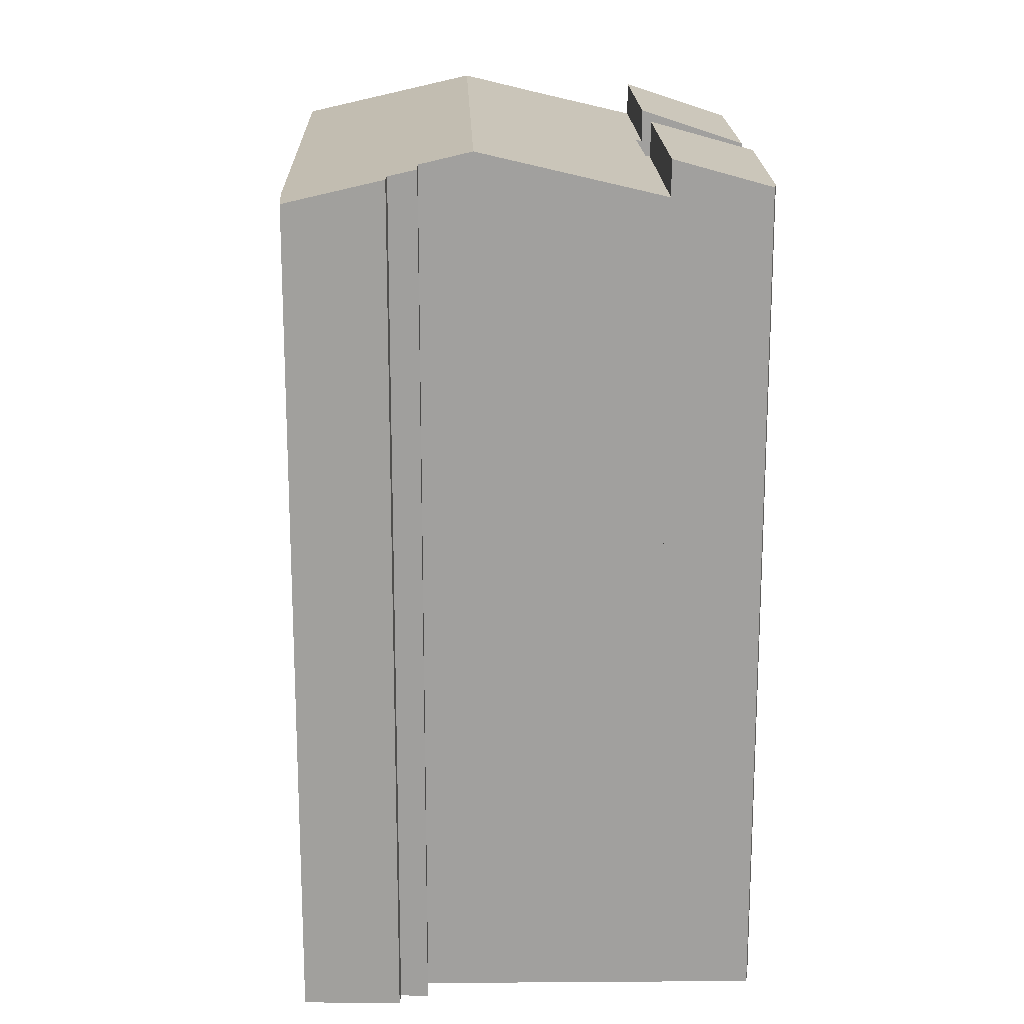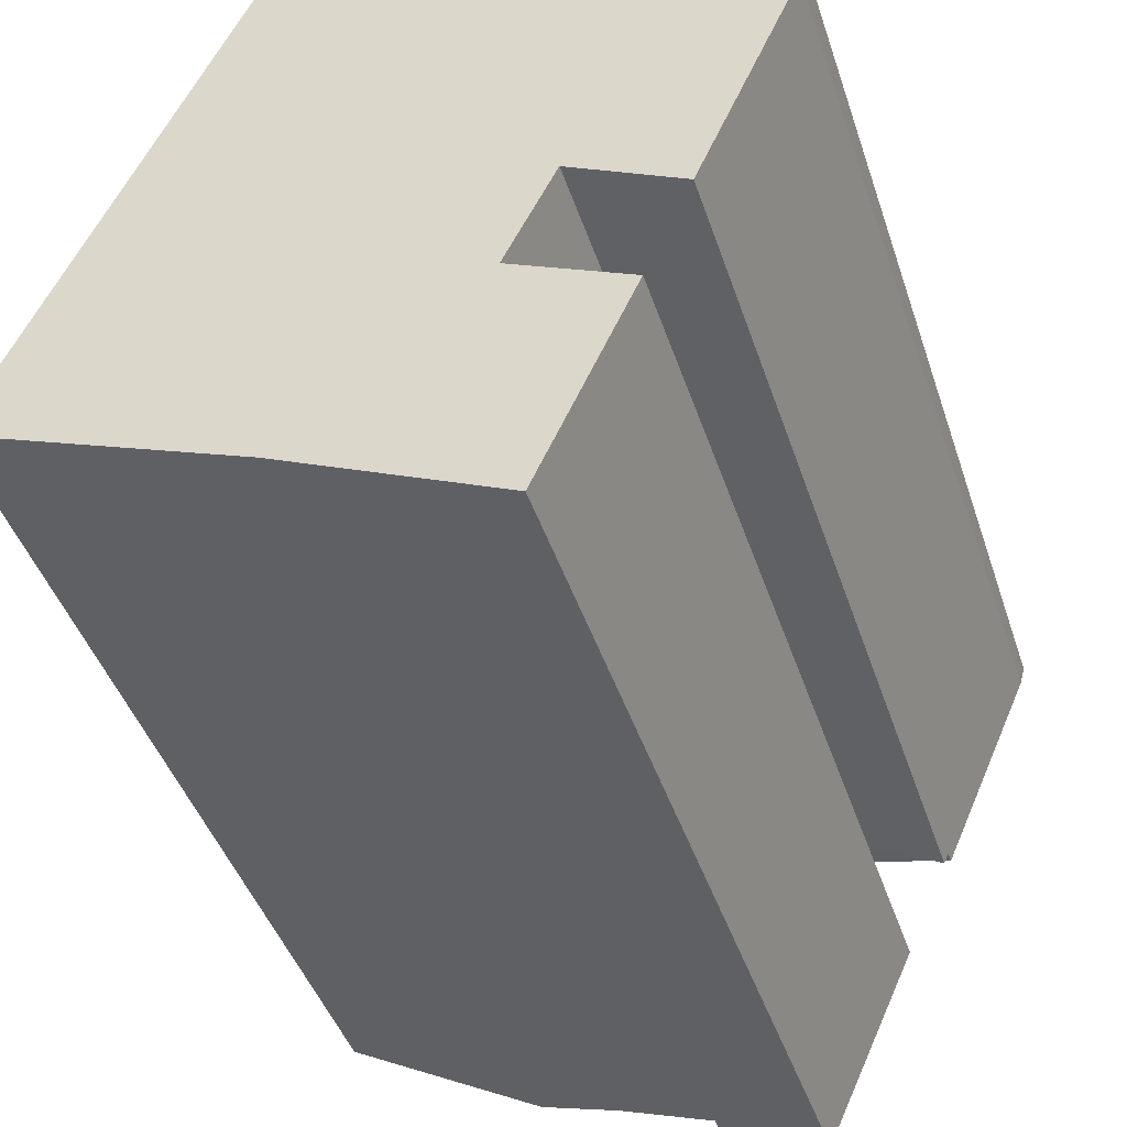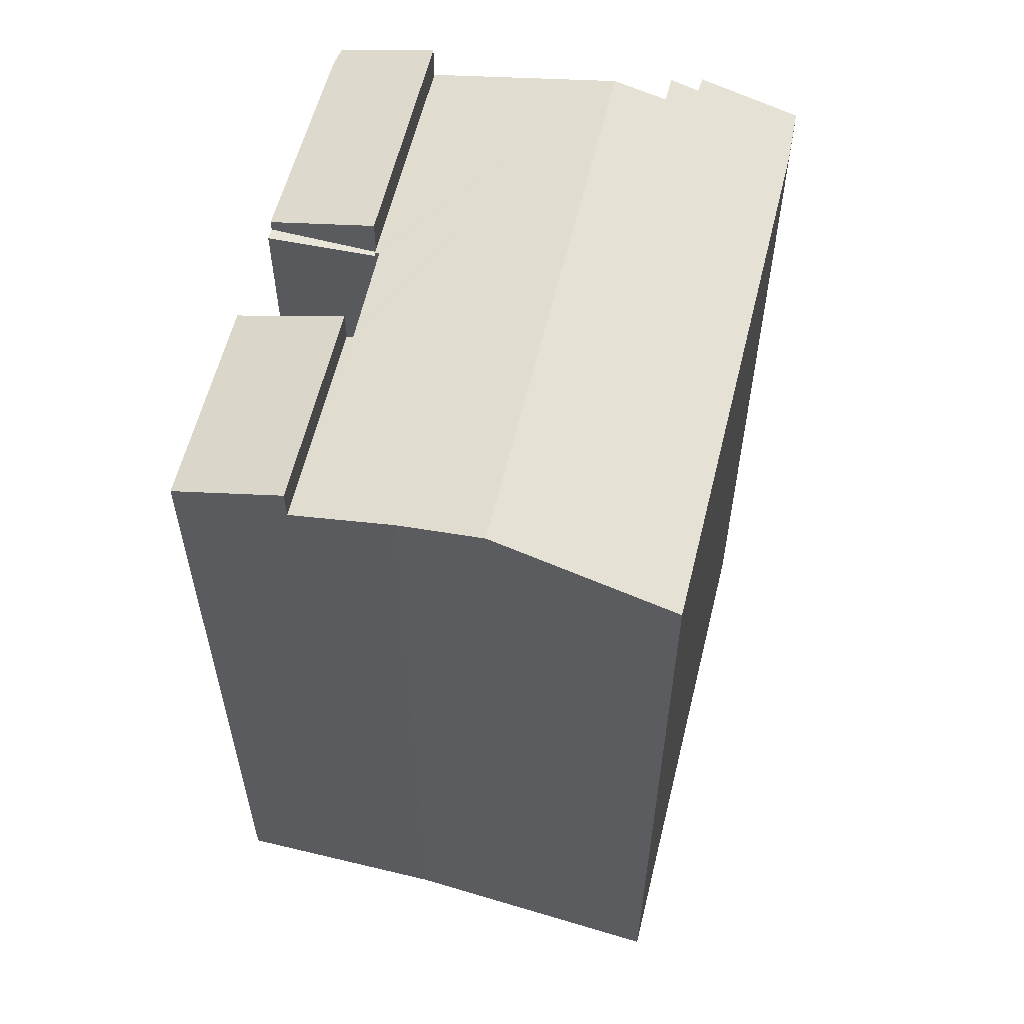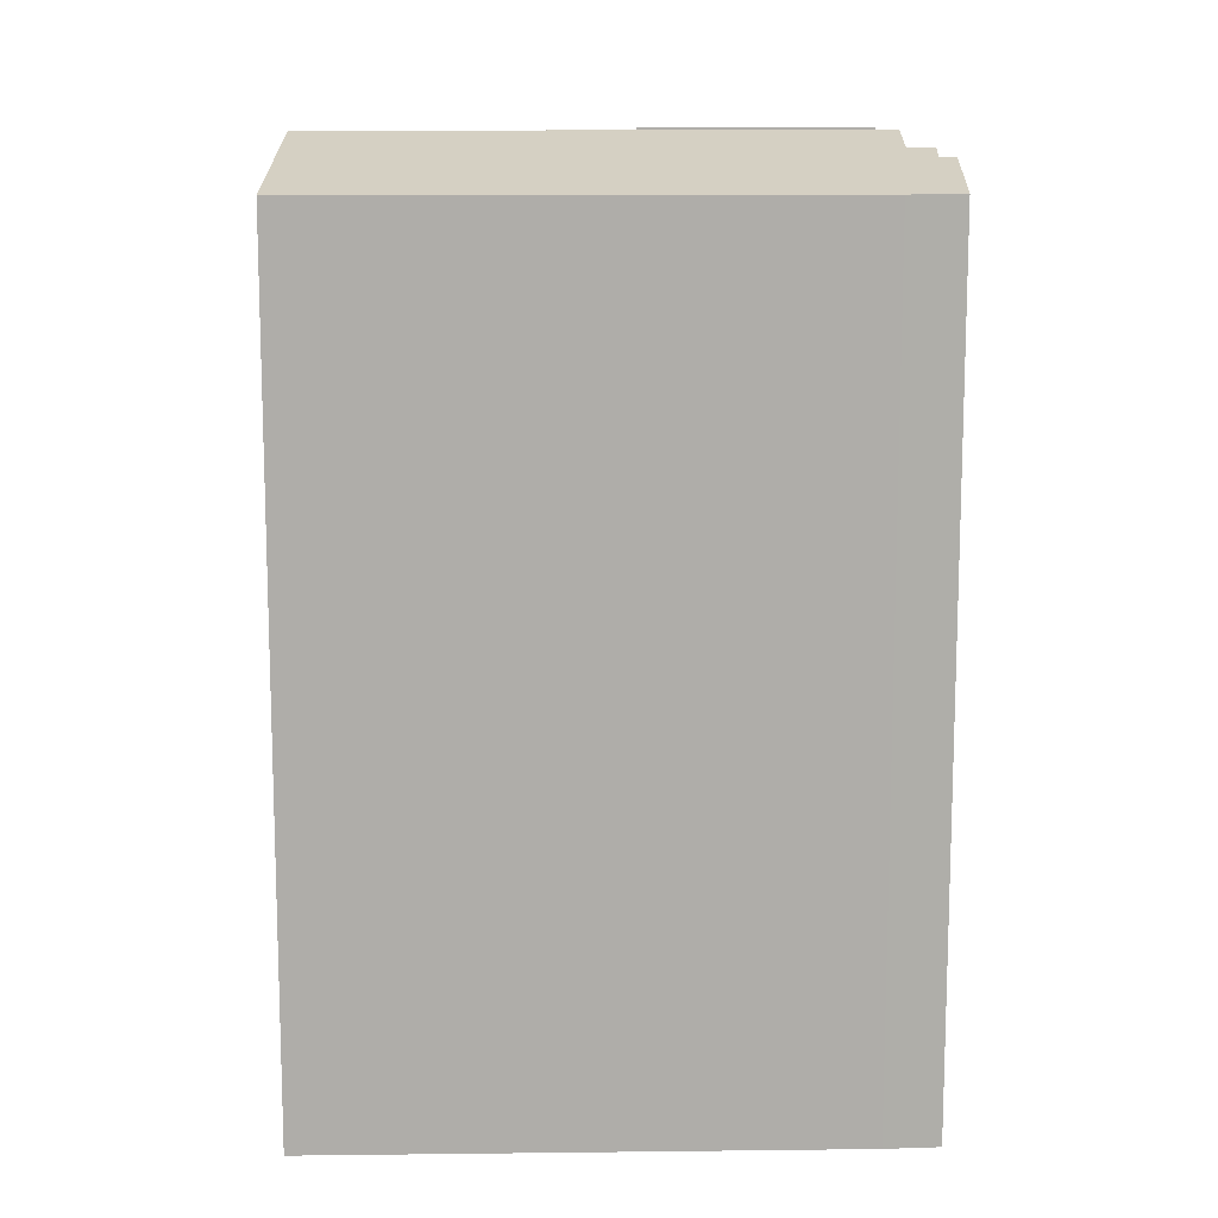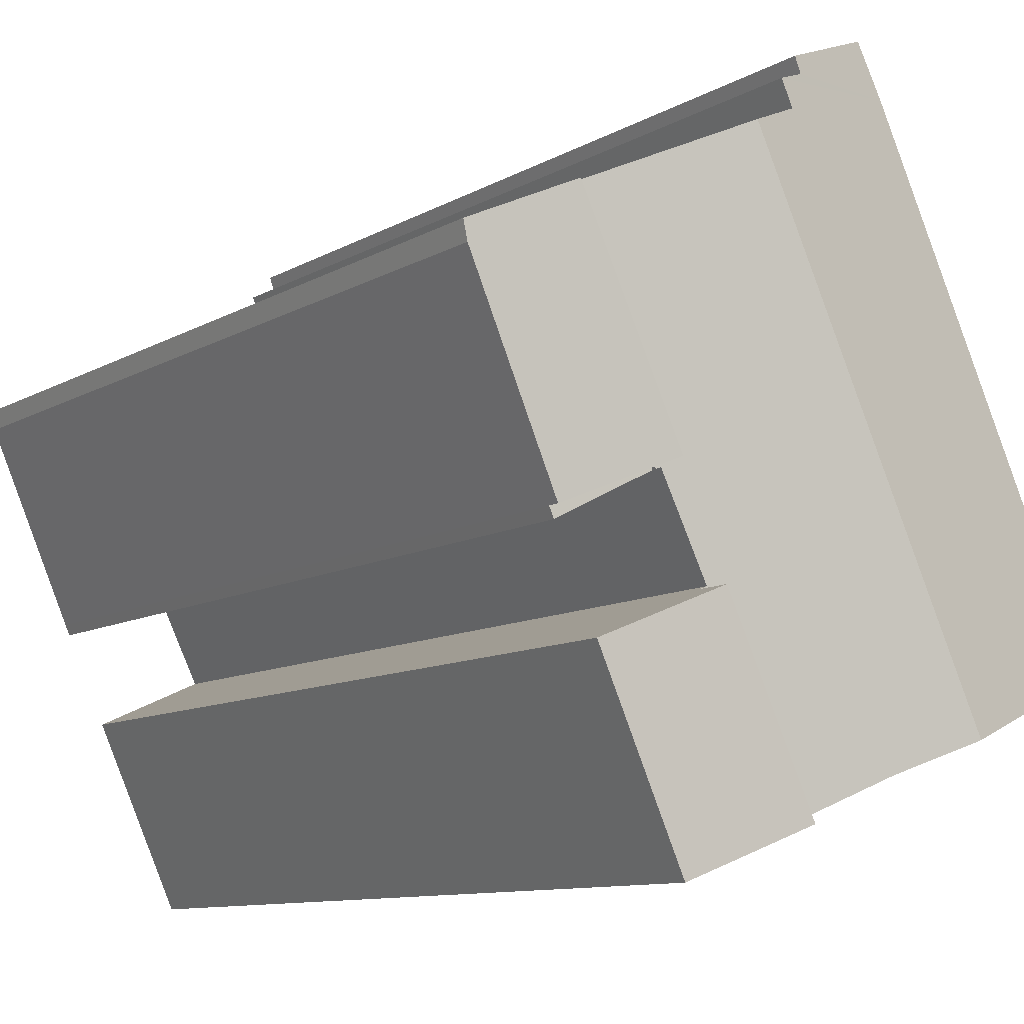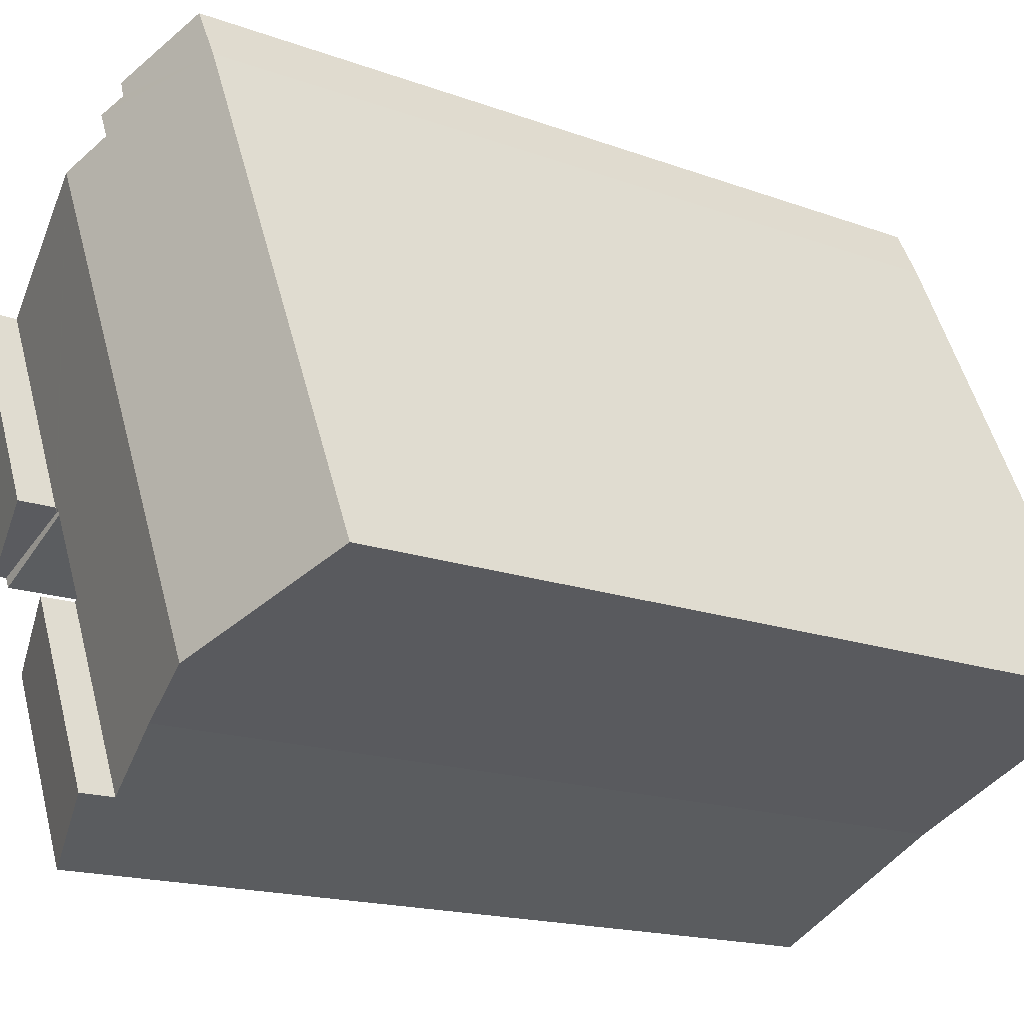
<metadata>
{"format":"obj","ext":"obj","renderer":"f3d","projection":"perspective","resolution":1024,"background":"white","views":[{"elev":18.3,"azim":23.4,"up":"+Y"},{"elev":-42.8,"azim":17.5,"up":"+Z"},{"elev":59.7,"azim":-141.4,"up":"+Y"},{"elev":12.9,"azim":-66.7,"up":"+Y"},{"elev":-10.0,"azim":145.1,"up":"+Z"},{"elev":-16.4,"azim":-127.2,"up":"+Z"}]}
</metadata>
<code>
v  8.577 21.98 -3.522
v  13.22 21.06 -0.077
v  11.12 21.06 -4.69
v  10.73 21.97 1.065
v  8.577 2.157e-16 -3.522
v  10.73 -6.521e-17 1.065
v  13.22 4.715e-18 -0.077
v  11.12 2.872e-16 -4.69
v  8.532 21.75 12.35
v  5.607 21.16 12.1
v  6.237 21.17 13.3
v  8.395 21.76 11.98
v  9.055 21.93 11.72
v  8.781 21.93 11.12
v  3.337 21.16 7.204
v  9.985 22.24 10.58
v  7.539 22.24 5.362
v  2.243 21.16 4.843
v  6.461 22.24 3.064
v  0 21.17 1.296e-15
v  4.245 22.24 -1.665
v  8.577 21.13 -3.522
v  10.58 21.17 1.132
v  10.73 21.13 1.065
v  6.228 21.74 -2.443
v  11.86 21.13 3.47
v  14.28 21.13 8.65
v  11.8 21.13 3.358
v  11.7 21.16 3.411
v  10.66 21.17 1.293
v  6.237 -8.146e-16 13.3
v  5.607 -7.412e-16 12.1
v  0 0 0
v  2.243 -2.965e-16 4.843
v  3.337 -4.411e-16 7.204
v  8.532 -7.563e-16 12.35
v  8.781 -6.809e-16 11.12
v  14.28 -5.297e-16 8.65
v  9.985 -6.478e-16 10.58
v  10.58 -6.931e-17 1.132
v  8.395 -7.336e-16 11.98
v  9.055 -7.176e-16 11.72
v  11.8 -2.056e-16 3.358
v  11.86 -2.125e-16 3.47
v  11.7 -2.089e-16 3.411
v  10.66 -7.917e-17 1.293
v  6.228 1.496e-16 -2.443
v  4.245 1.02e-16 -1.665
v  11.86 22.07 3.47
v  16.42 21.34 7.192
v  14.31 21.32 2.392
v  14.28 22.05 8.65
v  16.54 21.36 7.638
v  16.54 -4.677e-16 7.638
v  16.42 -4.404e-16 7.192
v  14.31 -1.465e-16 2.392
v  11.8 21.02 3.358
v  14.31 21.02 2.392
v  14.2 21.02 2.138
v  11.86 21.02 3.47
v  14.2 -1.309e-16 2.138
g defaultobject
f 1 2 3
f 2 1 4
f 5 4 1
f 4 5 6
f 6 2 4
f 2 6 7
f 7 3 2
f 3 7 8
f 3 5 1
f 5 3 8
f 8 6 5
f 6 8 7
f 9 10 11
f 10 9 12
f 10 12 13
f 10 13 14
f 10 14 15
f 15 14 16
f 15 16 17
f 15 17 18
f 18 17 19
f 18 19 20
f 20 19 21
f 22 23 24
f 23 22 25
f 26 16 27
f 16 26 28
f 16 28 29
f 16 29 30
f 16 30 23
f 16 23 25
f 16 25 17
f 17 25 21
f 17 21 19
f 10 31 11
f 31 10 32
f 33 18 20
f 18 33 15
f 15 33 10
f 10 33 34
f 10 34 32
f 32 34 35
f 11 36 9
f 36 11 31
f 14 27 16
f 27 14 37
f 27 37 38
f 38 37 39
f 40 24 23
f 24 40 6
f 9 41 12
f 41 9 36
f 12 42 13
f 42 12 41
f 13 37 14
f 37 13 42
f 38 26 27
f 26 38 28
f 28 38 43
f 43 38 44
f 45 30 29
f 30 45 23
f 23 45 40
f 40 45 46
f 6 22 24
f 22 6 5
f 28 45 29
f 45 28 43
f 22 47 25
f 47 22 5
f 48 25 47
f 48 21 25
f 21 48 20
f 20 48 33
f 44 45 43
f 6 47 5
f 47 6 48
f 48 6 33
f 33 6 40
f 33 40 45
f 33 45 34
f 34 45 44
f 34 44 38
f 34 38 35
f 35 38 39
f 35 39 32
f 32 39 37
f 32 37 42
f 32 42 41
f 32 41 36
f 32 36 31
f 49 50 51
f 50 49 52
f 50 52 53
f 44 52 49
f 52 44 38
f 38 53 52
f 53 38 54
f 54 50 53
f 50 54 55
f 55 51 50
f 51 55 56
f 51 44 49
f 44 51 56
f 56 38 44
f 38 56 55
f 38 55 54
f 57 58 59
f 58 57 60
f 43 60 57
f 60 43 44
f 44 58 60
f 58 44 56
f 56 59 58
f 59 56 61
f 61 57 59
f 57 61 43
f 43 56 44
f 56 43 61

</code>
